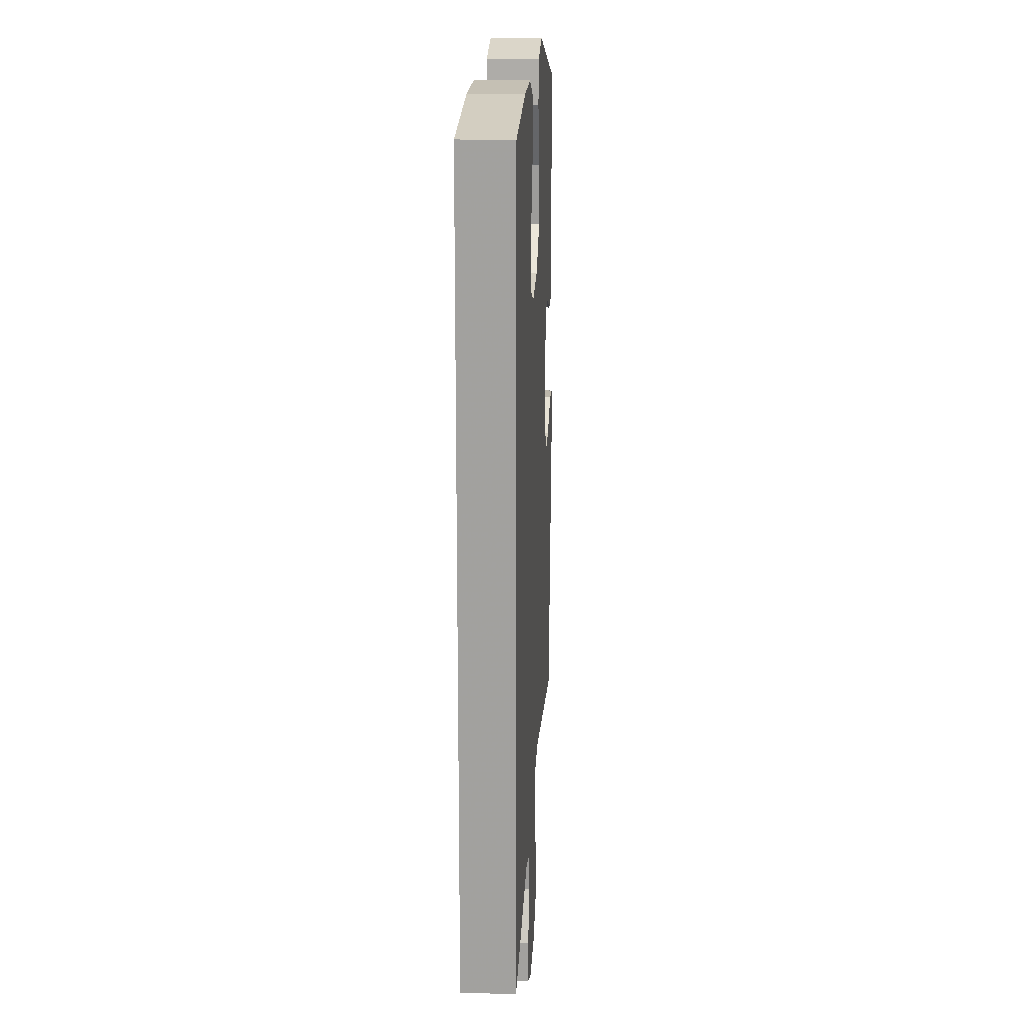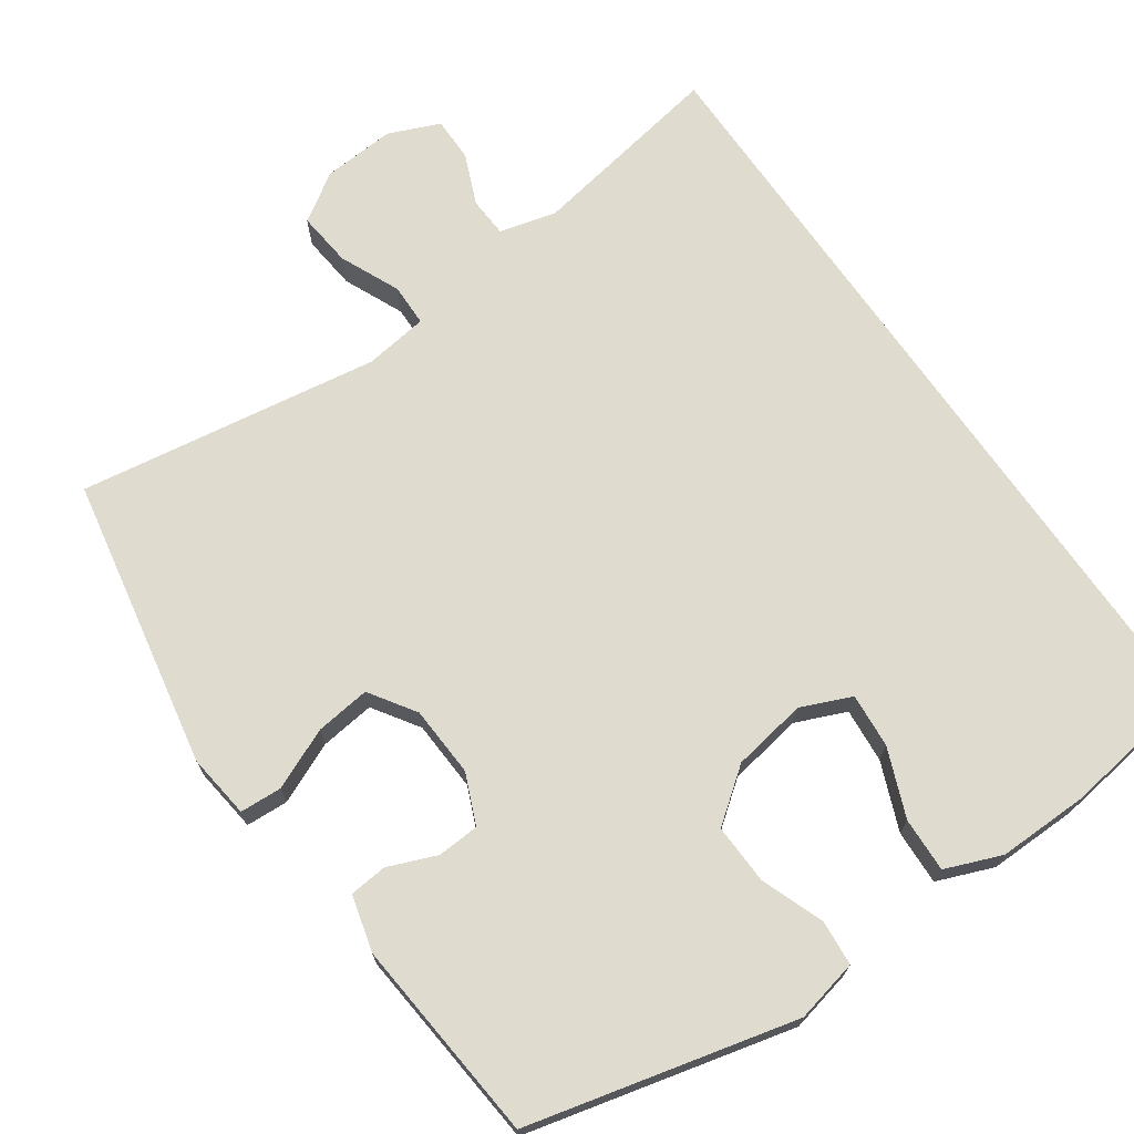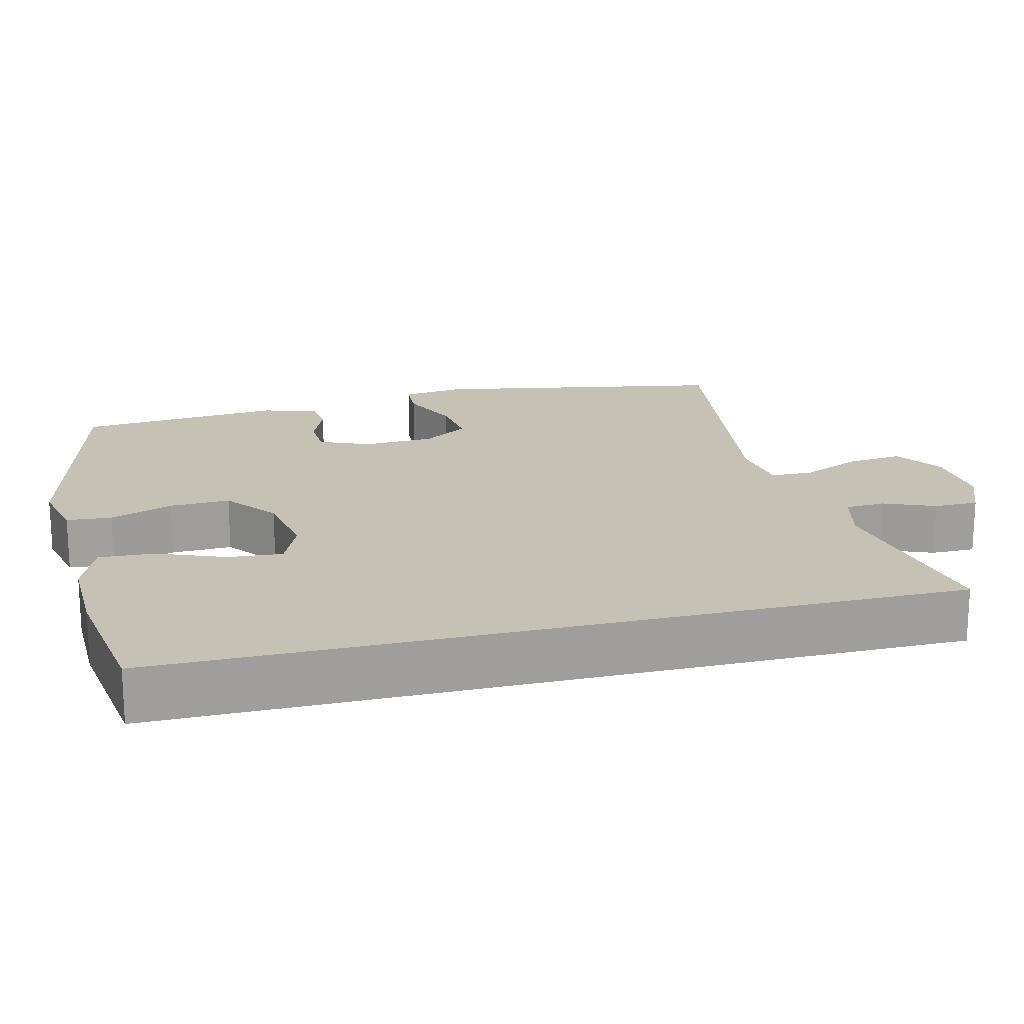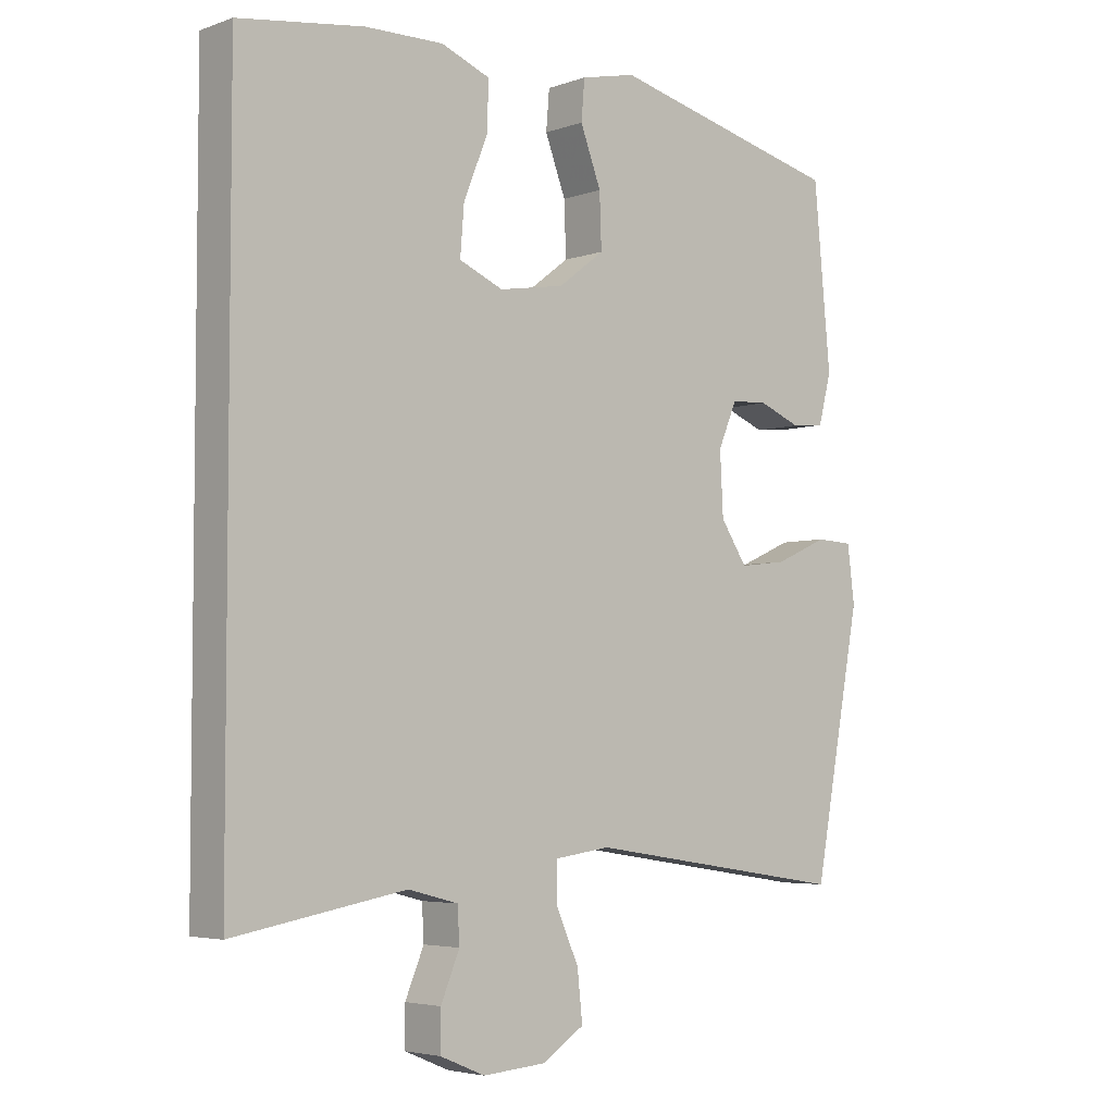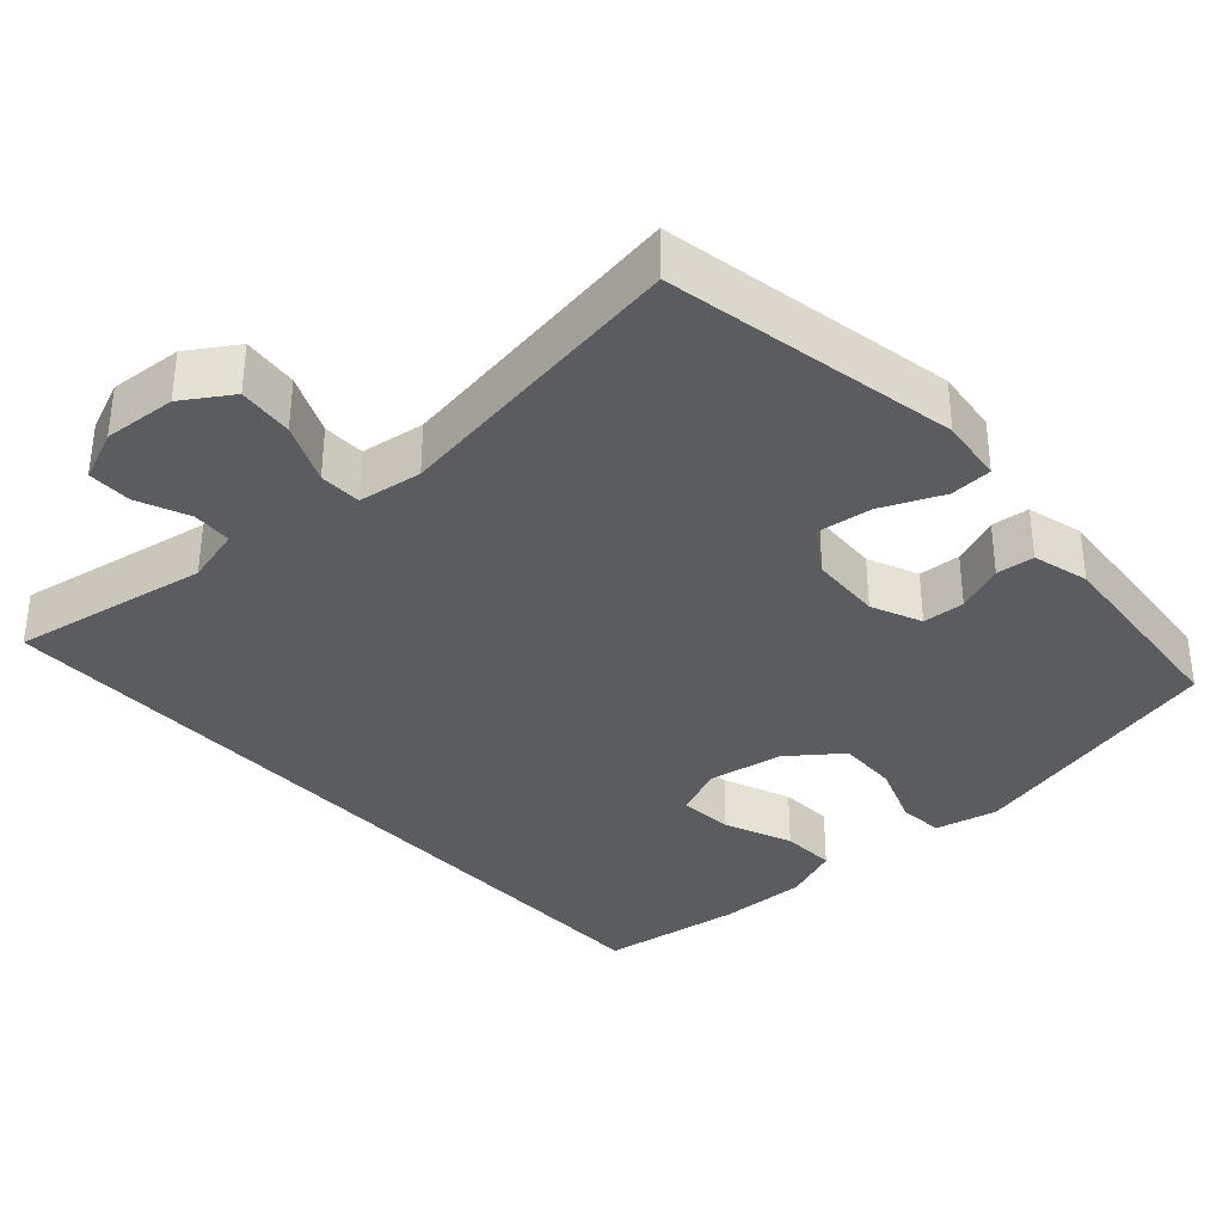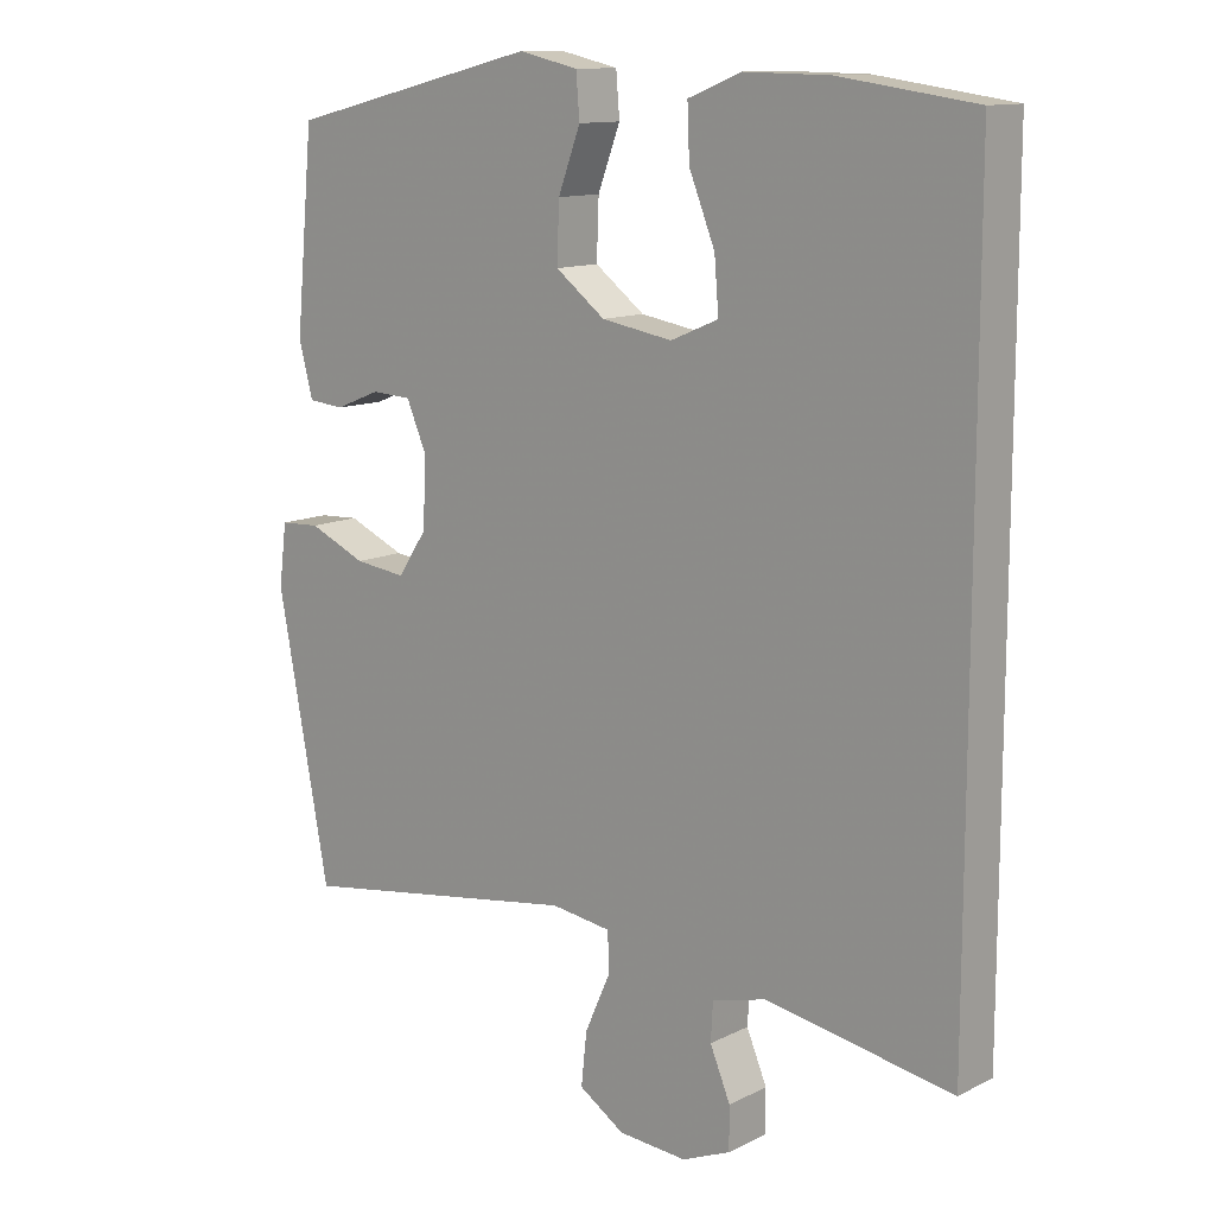
<metadata>
{"format":"obj","ext":"obj","renderer":"f3d","projection":"perspective","resolution":1024,"background":"white","views":[{"elev":17.3,"azim":93.2,"up":"+Z"},{"elev":70.5,"azim":-34.8,"up":"+Y"},{"elev":18.8,"azim":75.9,"up":"+Y"},{"elev":-4.4,"azim":138.4,"up":"+Z"},{"elev":-35.0,"azim":-137.9,"up":"+Y"},{"elev":12.3,"azim":40.9,"up":"+Z"}]}
</metadata>
<code>
v 0.5 0.07 -0.527
v 0.234 0.07 -0.48
v 0.157 0.07 -0.5
v 0.154 0.07 -0.554
v 0.183 0.07 -0.623
v 0.183 0.07 -0.683
v 0.114 0.07 -0.712
v 0.016 0.07 -0.705
v -0.049 0.07 -0.663
v -0.041 0.07 -0.588
v -0.005 0.07 -0.507
v -0.006 0.07 -0.45
v -0.092 0.07 -0.438
v -0.5 0.07 -0.5
v -0.574 0.07 -0.105
v -0.563 0.07 -0.018
v -0.506 0.07 -0.015
v -0.424 0.07 -0.051
v -0.35 0.07 -0.06
v -0.309 0.07 0.002
v -0.304 0.07 0.098
v -0.333 0.07 0.166
v -0.39 0.07 0.169
v -0.455 0.07 0.143
v -0.506 0.07 0.148
v -0.526 0.07 0.224
v -0.5 0.07 0.5
v -0.139 0.07 0.588
v -0.054 0.07 0.569
v -0.049 0.07 0.508
v -0.081 0.07 0.423
v -0.084 0.07 0.341
v -0.013 0.07 0.287
v 0.088 0.07 0.27
v 0.156 0.07 0.299
v 0.15 0.07 0.373
v 0.113 0.07 0.465
v 0.11 0.07 0.539
v 0.186 0.07 0.569
v 0.307 0.07 0.567
v 0.5 0.07 0.54
v 0.5 0 -0.527
v 0.234 0 -0.48
v 0.157 0 -0.5
v 0.154 0 -0.554
v 0.183 0 -0.623
v 0.183 0 -0.683
v 0.114 0 -0.712
v 0.016 0 -0.705
v -0.049 0 -0.663
v -0.041 0 -0.588
v -0.005 0 -0.507
v -0.006 0 -0.45
v -0.092 0 -0.438
v -0.5 0 -0.5
v -0.574 0 -0.105
v -0.563 0 -0.018
v -0.506 0 -0.015
v -0.424 0 -0.051
v -0.35 0 -0.06
v -0.309 0 0.002
v -0.304 0 0.098
v -0.333 0 0.166
v -0.39 0 0.169
v -0.455 0 0.143
v -0.506 0 0.148
v -0.526 0 0.224
v -0.5 0 0.5
v -0.139 0 0.588
v -0.054 0 0.569
v -0.049 0 0.508
v -0.081 0 0.423
v -0.084 0 0.341
v -0.013 0 0.287
v 0.088 0 0.27
v 0.156 0 0.299
v 0.15 0 0.373
v 0.113 0 0.465
v 0.11 0 0.539
v 0.186 0 0.569
v 0.307 0 0.567
v 0.5 0 0.54
f 40 41 1 2
f 39 40 2 3
f 36 37 38 39
f 35 36 39
f 35 39 3 4
f 34 35 4
f 33 34 4
f 32 33 4
f 28 29 30 31
f 28 31 32
f 27 28 32
f 23 24 25 26
f 22 23 26 27
f 15 16 17 18
f 13 14 15 18
f 12 13 18 19
f 8 9 10 11
f 8 11 12
f 7 8 12
f 4 5 6 7
f 4 7 12
f 22 27 32 4
f 4 12 19 20
f 4 20 21
f 4 21 22
f 43 42 82 81
f 44 43 81 80
f 80 79 78 77
f 80 77 76
f 45 44 80 76
f 45 76 75
f 45 75 74
f 45 74 73
f 72 71 70 69
f 73 72 69
f 73 69 68
f 67 66 65 64
f 68 67 64 63
f 59 58 57 56
f 59 56 55 54
f 60 59 54 53
f 52 51 50 49
f 53 52 49
f 53 49 48
f 48 47 46 45
f 53 48 45
f 45 73 68 63
f 61 60 53 45
f 62 61 45
f 63 62 45
f 1 42 43 2
f 2 43 44 3
f 3 44 45 4
f 4 45 46 5
f 5 46 47 6
f 6 47 48 7
f 7 48 49 8
f 8 49 50 9
f 9 50 51 10
f 10 51 52 11
f 11 52 53 12
f 12 53 54 13
f 13 54 55 14
f 14 55 56 15
f 15 56 57 16
f 16 57 58 17
f 17 58 59 18
f 18 59 60 19
f 19 60 61 20
f 20 61 62 21
f 21 62 63 22
f 22 63 64 23
f 23 64 65 24
f 24 65 66 25
f 25 66 67 26
f 26 67 68 27
f 27 68 69 28
f 28 69 70 29
f 29 70 71 30
f 30 71 72 31
f 31 72 73 32
f 32 73 74 33
f 33 74 75 34
f 34 75 76 35
f 35 76 77 36
f 36 77 78 37
f 37 78 79 38
f 38 79 80 39
f 39 80 81 40
f 40 81 82 41
f 41 82 42 1

</code>
